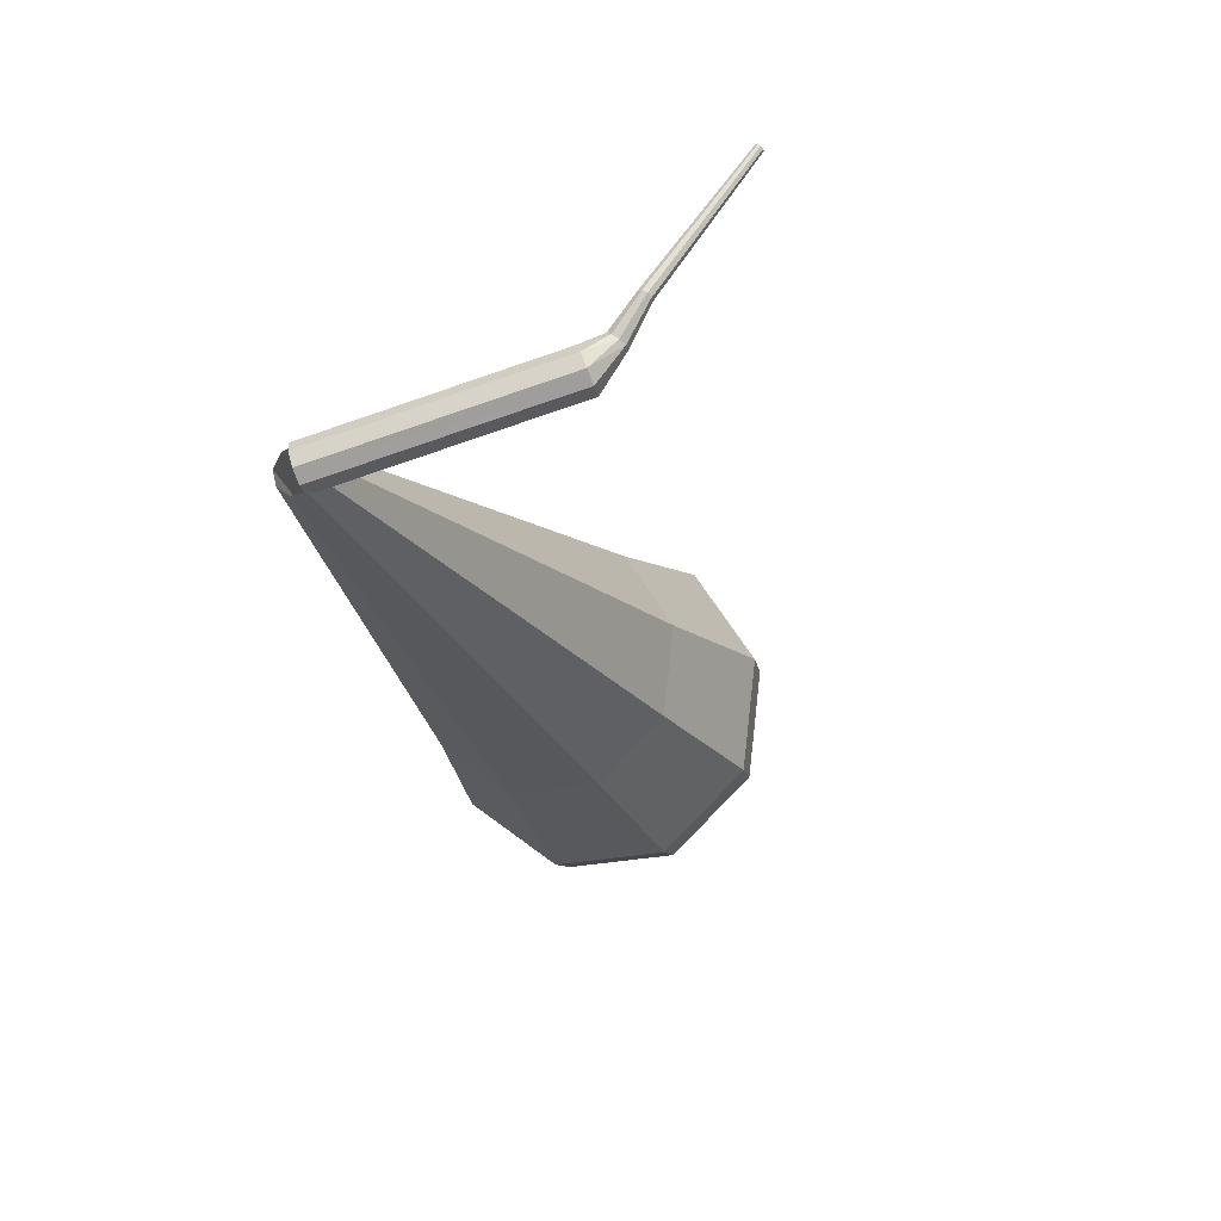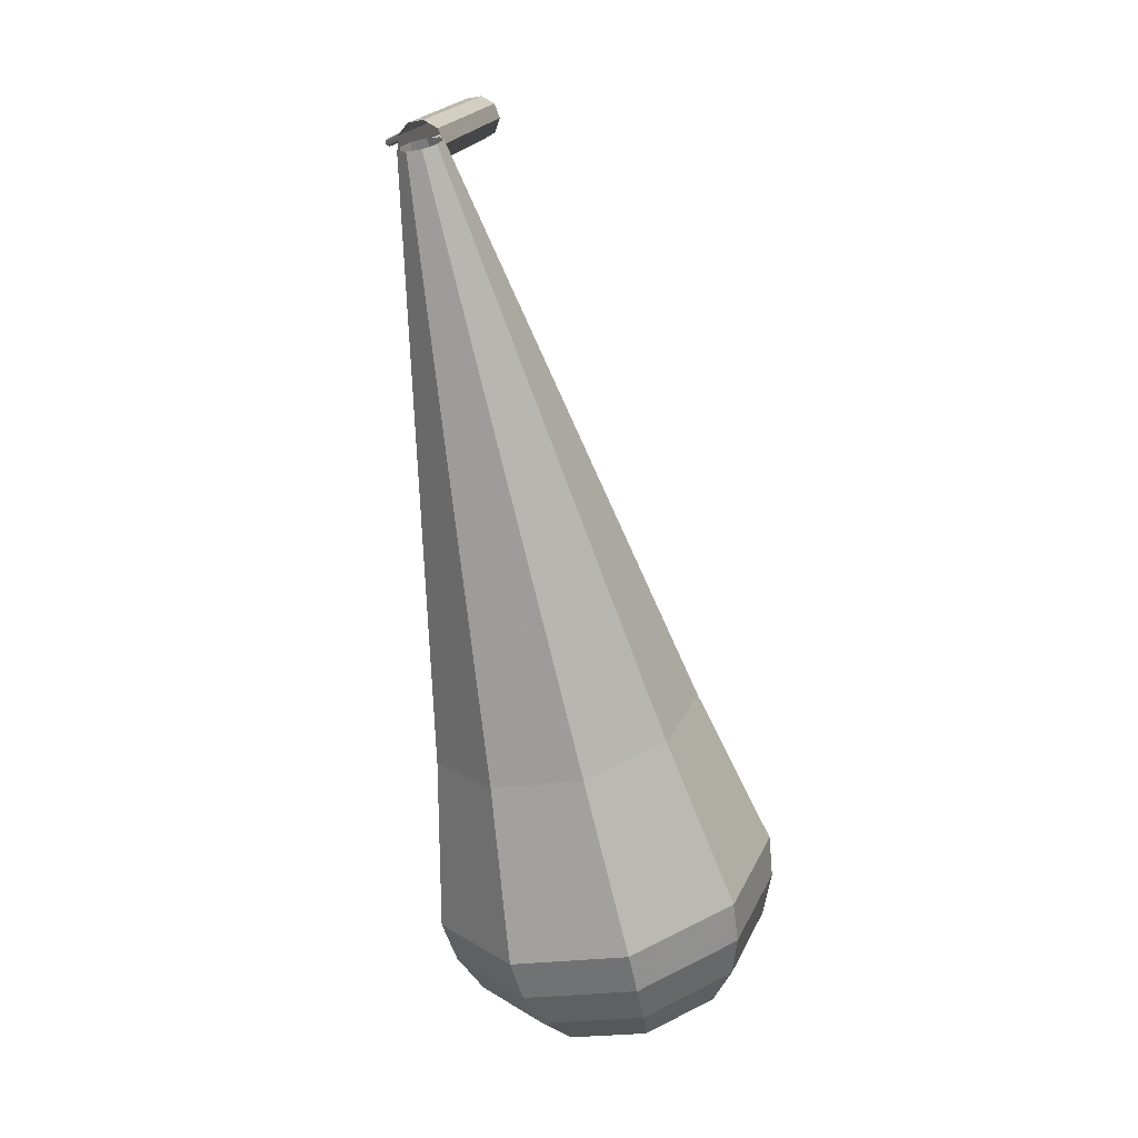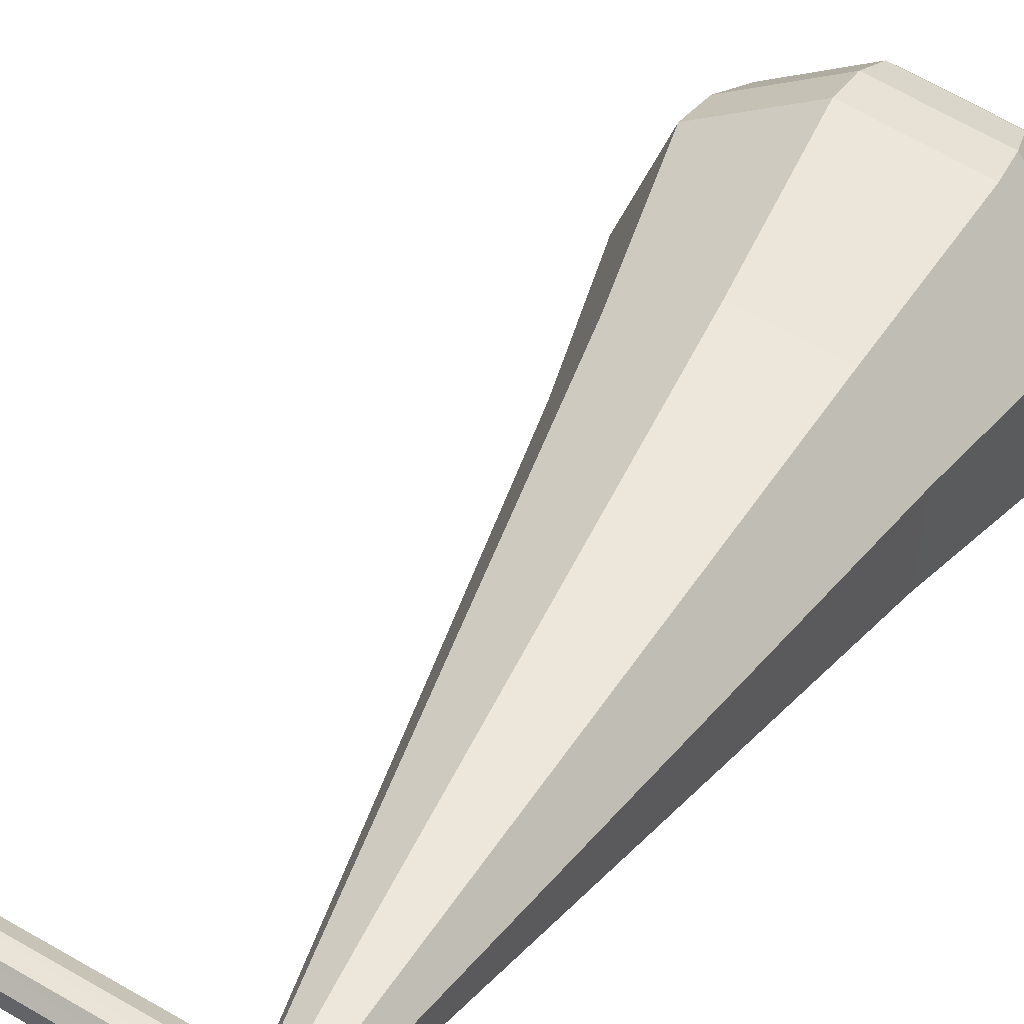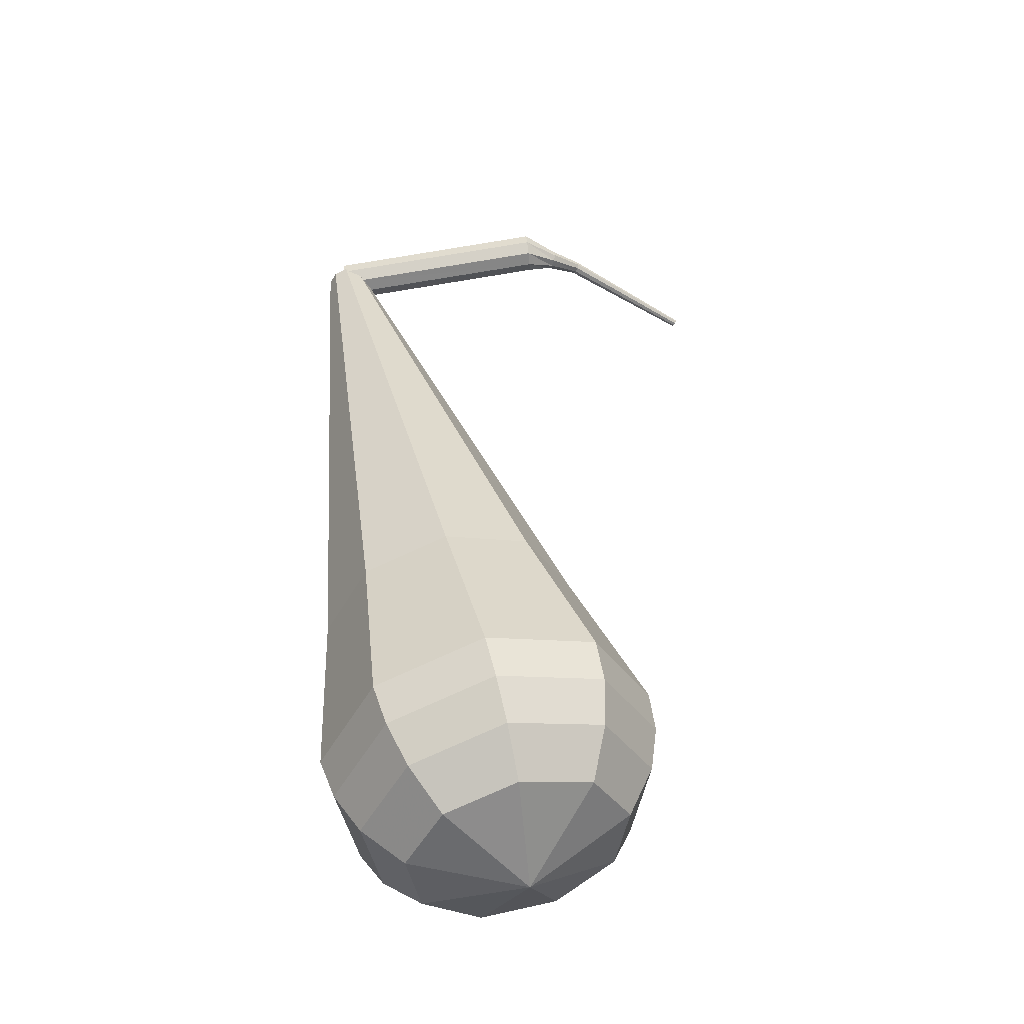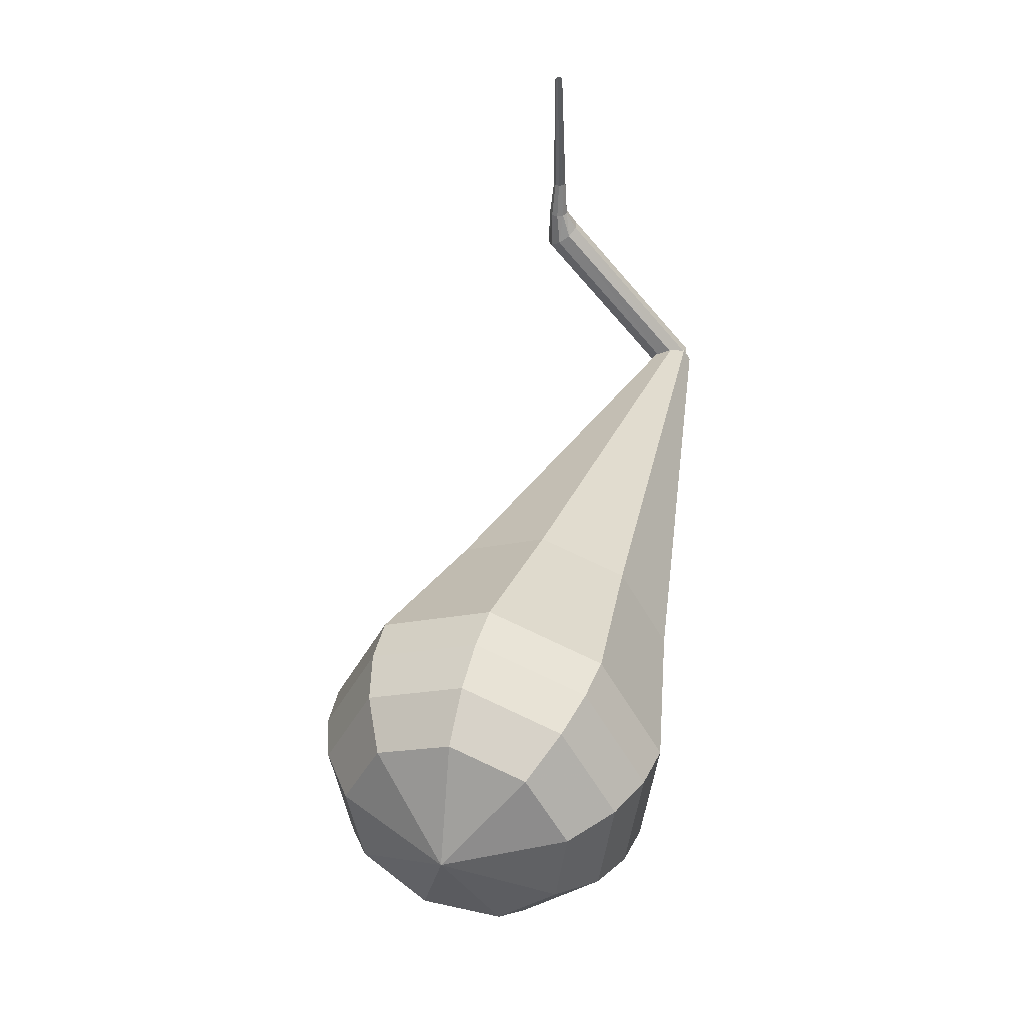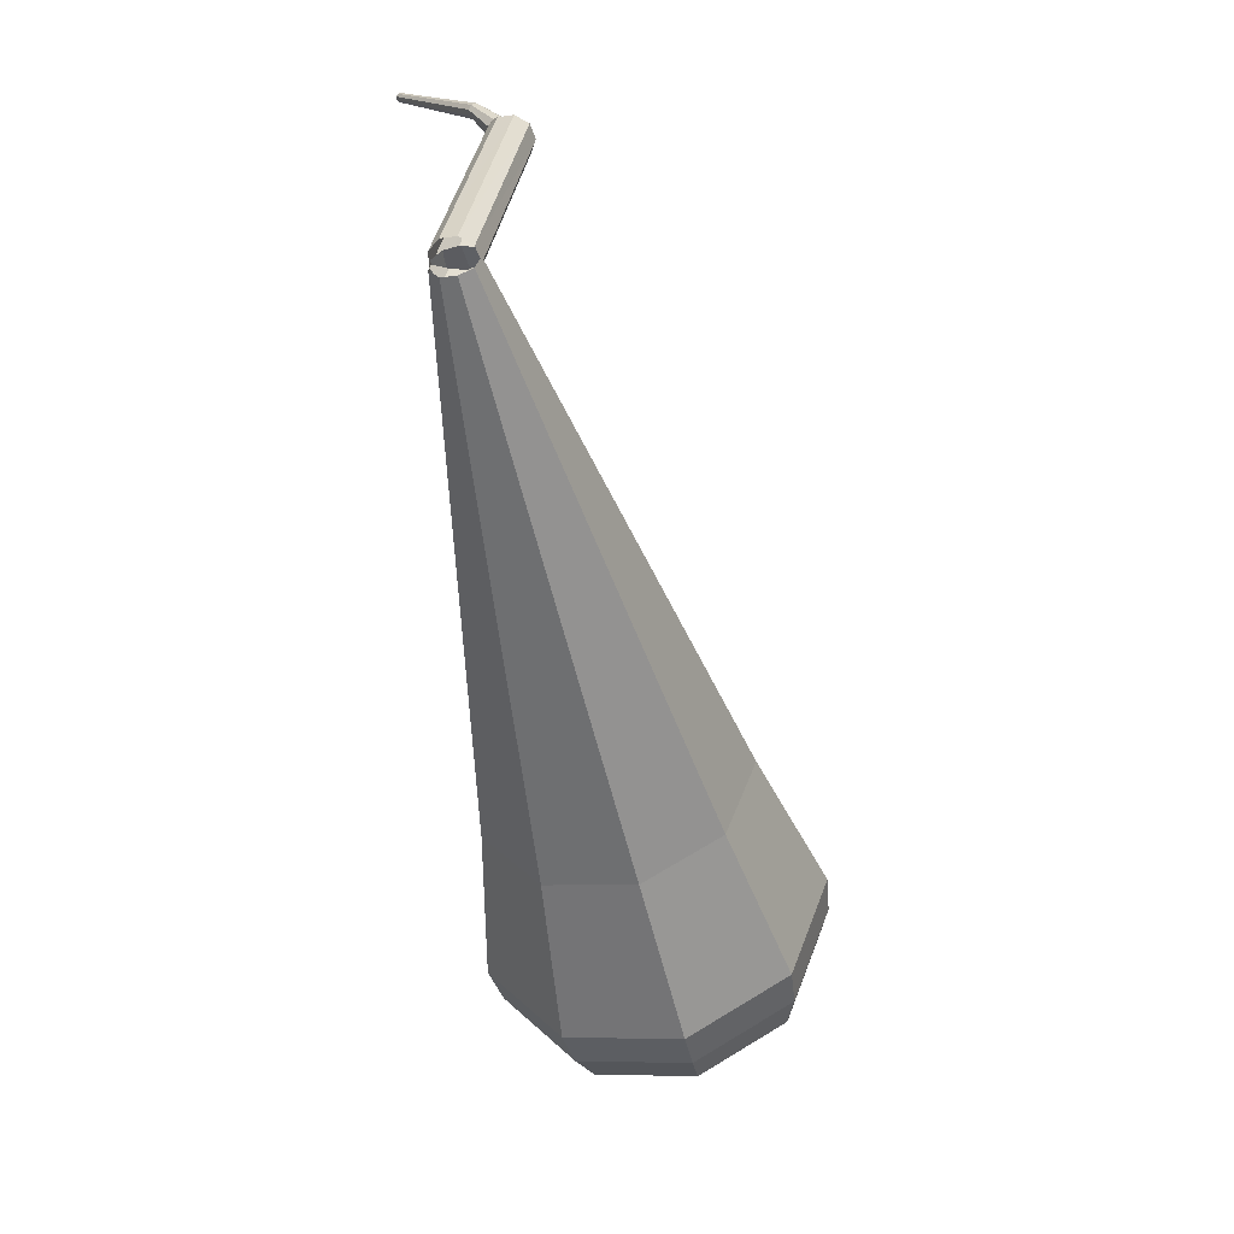
<metadata>
{"format":"obj","ext":"obj","renderer":"f3d","projection":"perspective","resolution":1024,"background":"white","views":[{"elev":78.2,"azim":154.8,"up":"+Z"},{"elev":10.0,"azim":92.4,"up":"+Z"},{"elev":28.0,"azim":41.6,"up":"+Y"},{"elev":-31.6,"azim":177.4,"up":"+Z"},{"elev":-47.2,"azim":-58.2,"up":"+Z"},{"elev":27.6,"azim":90.6,"up":"+Z"}]}
</metadata>
<code>
g tube1
v 171.4 168.7 120.1
v 171.3 168.5 119.5
v 171.2 167.9 119.2
v 171.1 167.3 119.3
v 171.1 166.8 119.8
v 171.2 166.8 120.5
v 171.3 167.2 121
v 171.4 167.9 121.1
v 171.5 168.5 120.8
v 171.4 168.7 120.1
v 160.7 170.2 121.5
v 160.6 170 120.9
v 160.5 169.4 120.6
v 160.5 168.7 120.7
v 160.5 168.3 121.2
v 160.6 168.3 121.9
v 160.7 168.7 122.4
v 160.8 169.4 122.5
v 160.8 170 122.2
v 160.7 170.2 121.5
v 159 169.1 121.5
v 159.1 169 121.2
v 159.2 168.7 121
v 159.3 168.4 121.1
v 159.5 168.3 121.4
v 159.5 168.3 121.7
v 159.4 168.5 122
v 159.3 168.8 122
v 159.1 169 121.8
v 159 169.1 121.5
v 157.5 167.9 121.8
v 157.6 167.9 121.6
v 157.7 167.7 121.5
v 157.8 167.5 121.5
v 157.9 167.4 121.7
v 157.9 167.4 121.9
v 157.8 167.5 122.1
v 157.6 167.7 122.1
v 157.6 167.9 122
v 157.5 167.9 121.8
v 151.3 164.2 120.7
v 151.3 164.1 120.5
v 151.4 164 120.5
v 151.5 163.9 120.5
v 151.5 163.8 120.6
v 151.5 163.8 120.7
v 151.4 163.9 120.8
v 151.3 164 120.9
v 151.3 164.1 120.8
v 151.3 164.2 120.7
f 1 2 12
f 12 11 1
f 2 3 13
f 13 12 2
f 3 4 14
f 14 13 3
f 4 5 15
f 15 14 4
f 5 6 16
f 16 15 5
f 6 7 17
f 17 16 6
f 7 8 18
f 18 17 7
f 8 9 19
f 19 18 8
f 9 10 20
f 20 19 9
f 11 12 22
f 22 21 11
f 12 13 23
f 23 22 12
f 13 14 24
f 24 23 13
f 14 15 25
f 25 24 14
f 15 16 26
f 26 25 15
f 16 17 27
f 27 26 16
f 17 18 28
f 28 27 17
f 18 19 29
f 29 28 18
f 19 20 30
f 30 29 19
f 21 22 32
f 32 31 21
f 22 23 33
f 33 32 22
f 23 24 34
f 34 33 23
f 24 25 35
f 35 34 24
f 25 26 36
f 36 35 25
f 26 27 37
f 37 36 26
f 27 28 38
f 38 37 27
f 28 29 39
f 39 38 28
f 29 30 40
f 40 39 29
f 31 32 42
f 42 41 31
f 32 33 43
f 43 42 32
f 33 34 44
f 44 43 33
f 34 35 45
f 45 44 34
f 35 36 46
f 46 45 35
f 36 37 47
f 47 46 36
f 37 38 48
f 48 47 37
f 38 39 49
f 49 48 38
f 39 40 50
f 50 49 39
v 171.9 168.5 120.1
v 172.2 167.9 119.9
v 172.1 167.3 119.8
v 171.6 166.8 119.9
v 170.9 166.8 120
v 170.4 167.2 120.2
v 170.3 167.9 120.4
v 170.7 168.5 120.4
v 171.3 168.7 120.3
v 171.9 168.5 120.1
v 169 178 94.59
v 170.8 174.4 93.34
v 169.9 170.3 92.68
v 166.7 167.7 92.91
v 162.6 167.7 93.93
v 159.6 170.3 95.26
v 159.1 174.4 96.28
v 161.3 177.9 96.51
v 165.2 179.4 95.84
v 169 178 94.59
v 168.8 178.7 92.69
v 170.8 174.9 91.35
v 169.8 170.5 90.64
v 166.3 167.7 90.89
v 161.9 167.7 91.98
v 158.7 170.5 93.41
v 158.1 174.9 94.5
v 160.5 178.7 94.75
v 164.7 180.2 94.04
v 168.8 178.7 92.69
v 168.6 179.5 90.8
v 170.8 175.4 89.36
v 169.7 170.7 88.6
v 166 167.7 88.86
v 161.3 167.6 90.03
v 157.8 170.7 91.56
v 157.2 175.3 92.73
v 159.8 179.5 92.99
v 164.3 181.1 92.23
v 168.6 179.5 90.8
v 168.4 180.3 88.9
v 170.7 175.9 87.37
v 169.6 170.9 86.56
v 165.6 167.7 86.84
v 160.6 167.6 88.09
v 157 170.9 89.71
v 156.3 175.8 90.96
v 159 180.2 91.24
v 163.8 182 90.43
v 168.4 180.3 88.9
v 168.3 181 87
v 170.7 176.4 85.38
v 169.5 171.1 84.52
v 165.3 167.7 84.82
v 160 167.6 86.14
v 156.1 171.1 87.86
v 155.4 176.3 89.18
v 158.3 181 89.48
v 163.4 182.8 88.62
v 168.3 181 87
v 167.6 181.2 85.1
v 170 176.8 83.53
v 168.9 171.7 82.7
v 164.8 168.3 82.99
v 159.6 168.3 84.27
v 155.8 171.6 85.94
v 155.2 176.7 87.22
v 158 181.2 87.51
v 162.9 183 86.67
v 167.6 181.2 85.1
v 166.6 181 83.2
v 168.7 177 81.8
v 167.7 172.5 81.05
v 164 169.5 81.31
v 159.4 169.5 82.46
v 156.1 172.4 83.95
v 155.5 177 85.1
v 158 181 85.35
v 162.4 182.6 84.61
v 166.6 181 83.2
v 165.1 180.2 81.31
v 166.7 177.2 80.23
v 165.9 173.7 79.66
v 163.1 171.4 79.86
v 159.6 171.4 80.74
v 157 173.6 81.88
v 156.6 177.1 82.75
v 158.5 180.2 82.95
v 161.8 181.4 82.38
v 165.1 180.2 81.31
v 161.1 176.7 79.41
v 161.1 176.7 79.41
v 161.1 176.7 79.41
v 161.1 176.7 79.41
v 161.1 176.7 79.41
v 161.1 176.7 79.41
v 161.1 176.7 79.41
v 161.1 176.7 79.41
v 161.1 176.7 79.41
v 161.1 176.7 79.41
f 51 52 62
f 62 61 51
f 52 53 63
f 63 62 52
f 53 54 64
f 64 63 53
f 54 55 65
f 65 64 54
f 55 56 66
f 66 65 55
f 56 57 67
f 67 66 56
f 57 58 68
f 68 67 57
f 58 59 69
f 69 68 58
f 59 60 70
f 70 69 59
f 61 62 72
f 72 71 61
f 62 63 73
f 73 72 62
f 63 64 74
f 74 73 63
f 64 65 75
f 75 74 64
f 65 66 76
f 76 75 65
f 66 67 77
f 77 76 66
f 67 68 78
f 78 77 67
f 68 69 79
f 79 78 68
f 69 70 80
f 80 79 69
f 71 72 82
f 82 81 71
f 72 73 83
f 83 82 72
f 73 74 84
f 84 83 73
f 74 75 85
f 85 84 74
f 75 76 86
f 86 85 75
f 76 77 87
f 87 86 76
f 77 78 88
f 88 87 77
f 78 79 89
f 89 88 78
f 79 80 90
f 90 89 79
f 81 82 92
f 92 91 81
f 82 83 93
f 93 92 82
f 83 84 94
f 94 93 83
f 84 85 95
f 95 94 84
f 85 86 96
f 96 95 85
f 86 87 97
f 97 96 86
f 87 88 98
f 98 97 87
f 88 89 99
f 99 98 88
f 89 90 100
f 100 99 89
f 91 92 102
f 102 101 91
f 92 93 103
f 103 102 92
f 93 94 104
f 104 103 93
f 94 95 105
f 105 104 94
f 95 96 106
f 106 105 95
f 96 97 107
f 107 106 96
f 97 98 108
f 108 107 97
f 98 99 109
f 109 108 98
f 99 100 110
f 110 109 99
f 101 102 112
f 112 111 101
f 102 103 113
f 113 112 102
f 103 104 114
f 114 113 103
f 104 105 115
f 115 114 104
f 105 106 116
f 116 115 105
f 106 107 117
f 117 116 106
f 107 108 118
f 118 117 107
f 108 109 119
f 119 118 108
f 109 110 120
f 120 119 109
f 111 112 122
f 122 121 111
f 112 113 123
f 123 122 112
f 113 114 124
f 124 123 113
f 114 115 125
f 125 124 114
f 115 116 126
f 126 125 115
f 116 117 127
f 127 126 116
f 117 118 128
f 128 127 117
f 118 119 129
f 129 128 118
f 119 120 130
f 130 129 119
f 121 122 132
f 132 131 121
f 122 123 133
f 133 132 122
f 123 124 134
f 134 133 123
f 124 125 135
f 135 134 124
f 125 126 136
f 136 135 125
f 126 127 137
f 137 136 126
f 127 128 138
f 138 137 127
f 128 129 139
f 139 138 128
f 129 130 140
f 140 139 129
f 131 132 142
f 142 141 131
f 132 133 143
f 143 142 132
f 133 134 144
f 144 143 133
f 134 135 145
f 145 144 134
f 135 136 146
f 146 145 135
f 136 137 147
f 147 146 136
f 137 138 148
f 148 147 137
f 138 139 149
f 149 148 138
f 139 140 150
f 150 149 139
g

</code>
